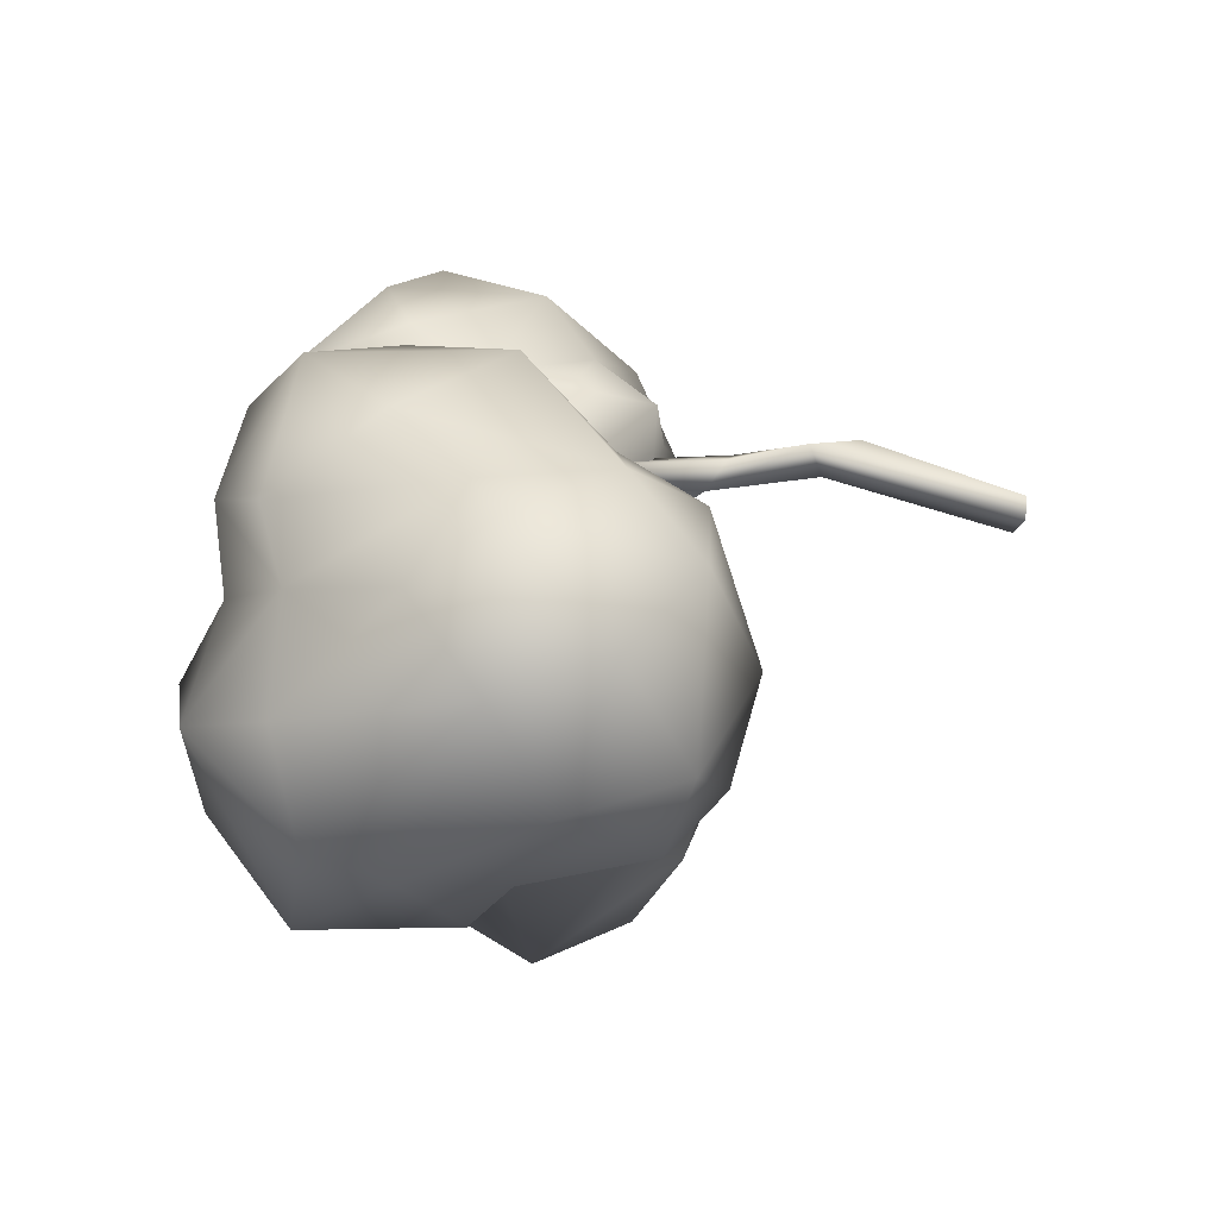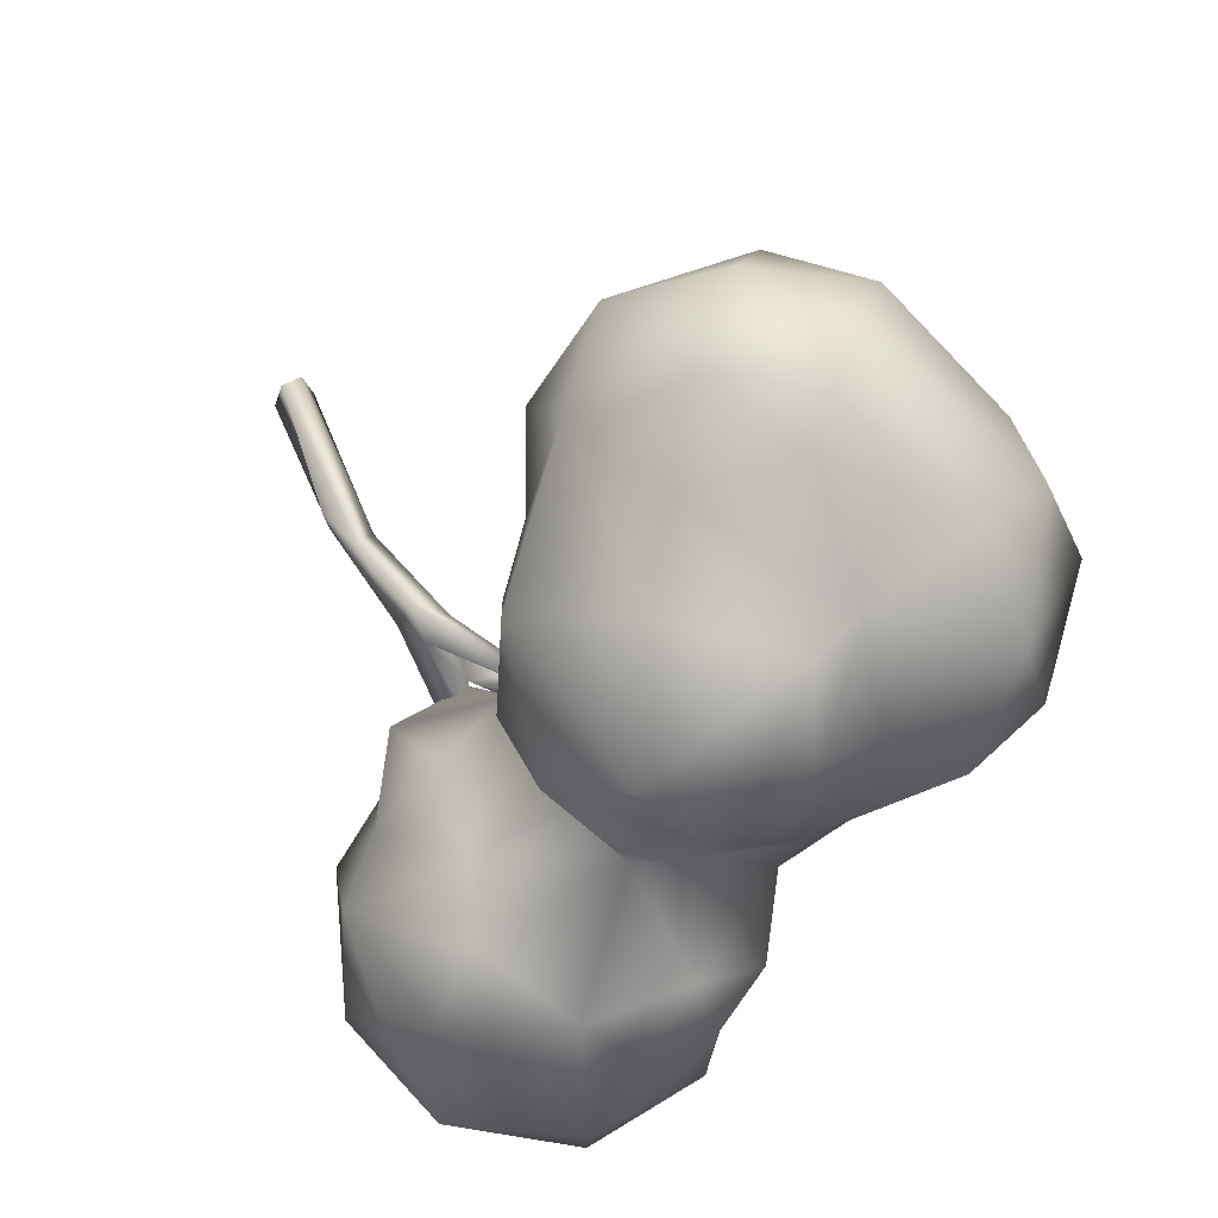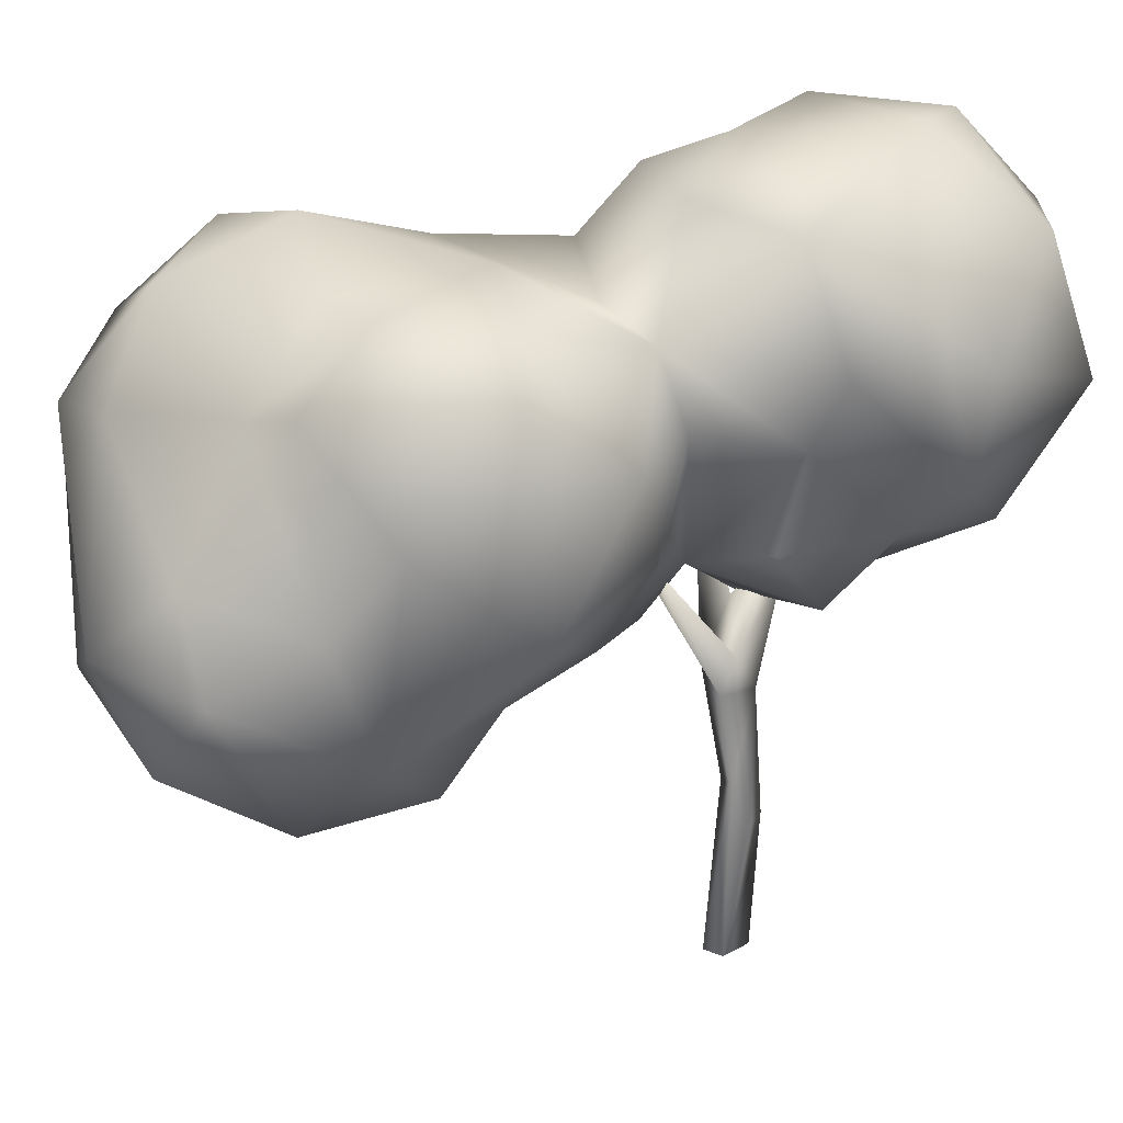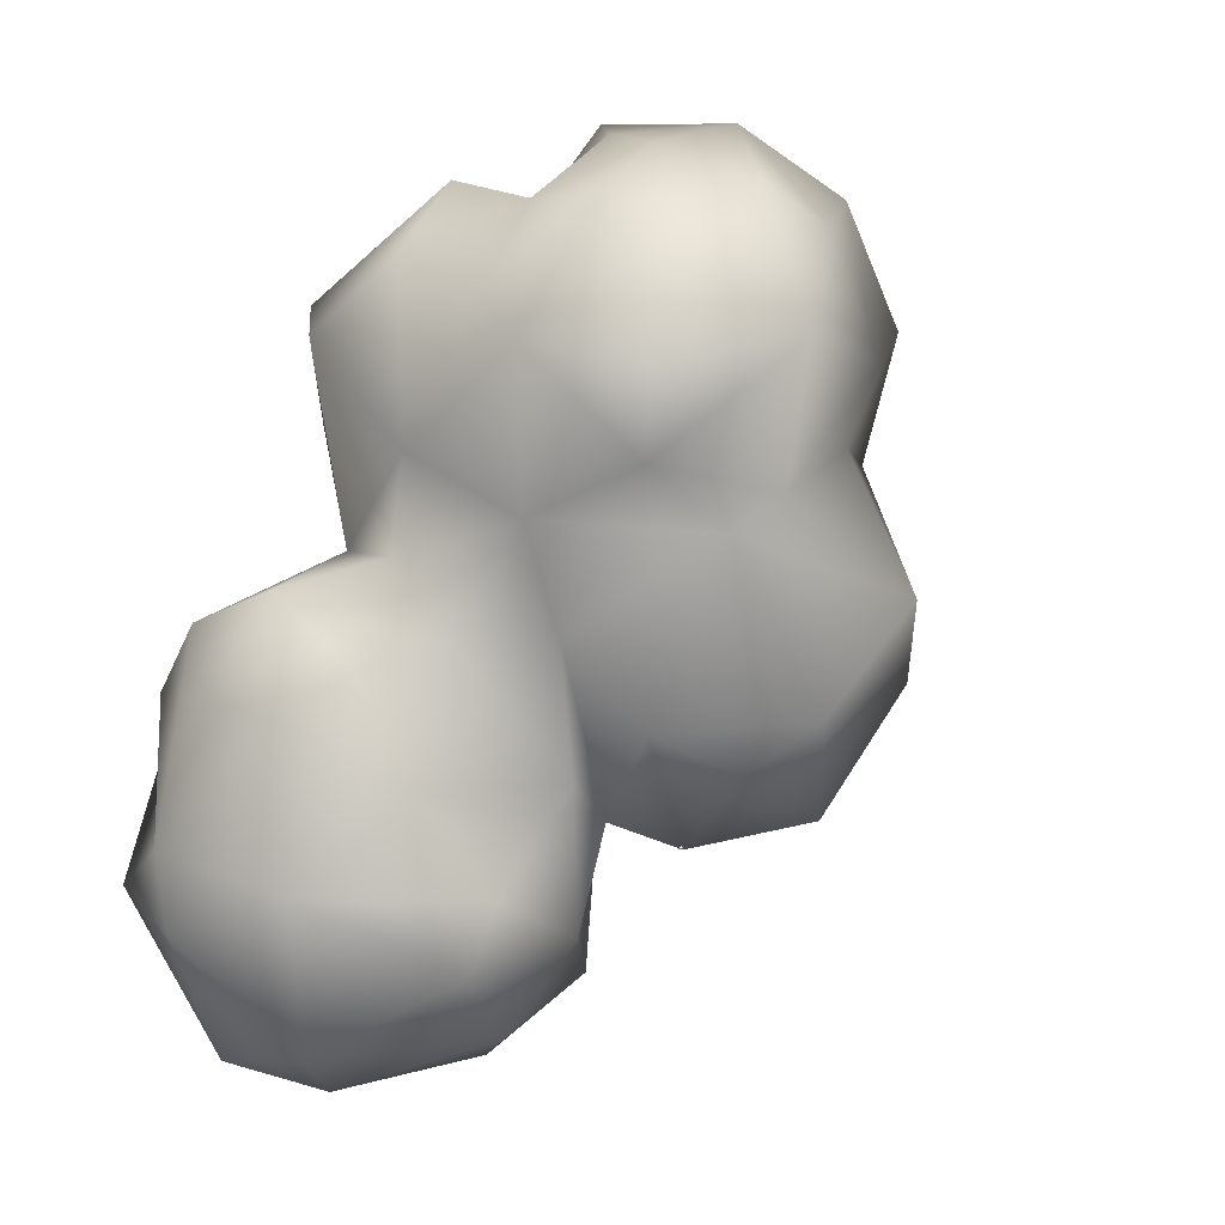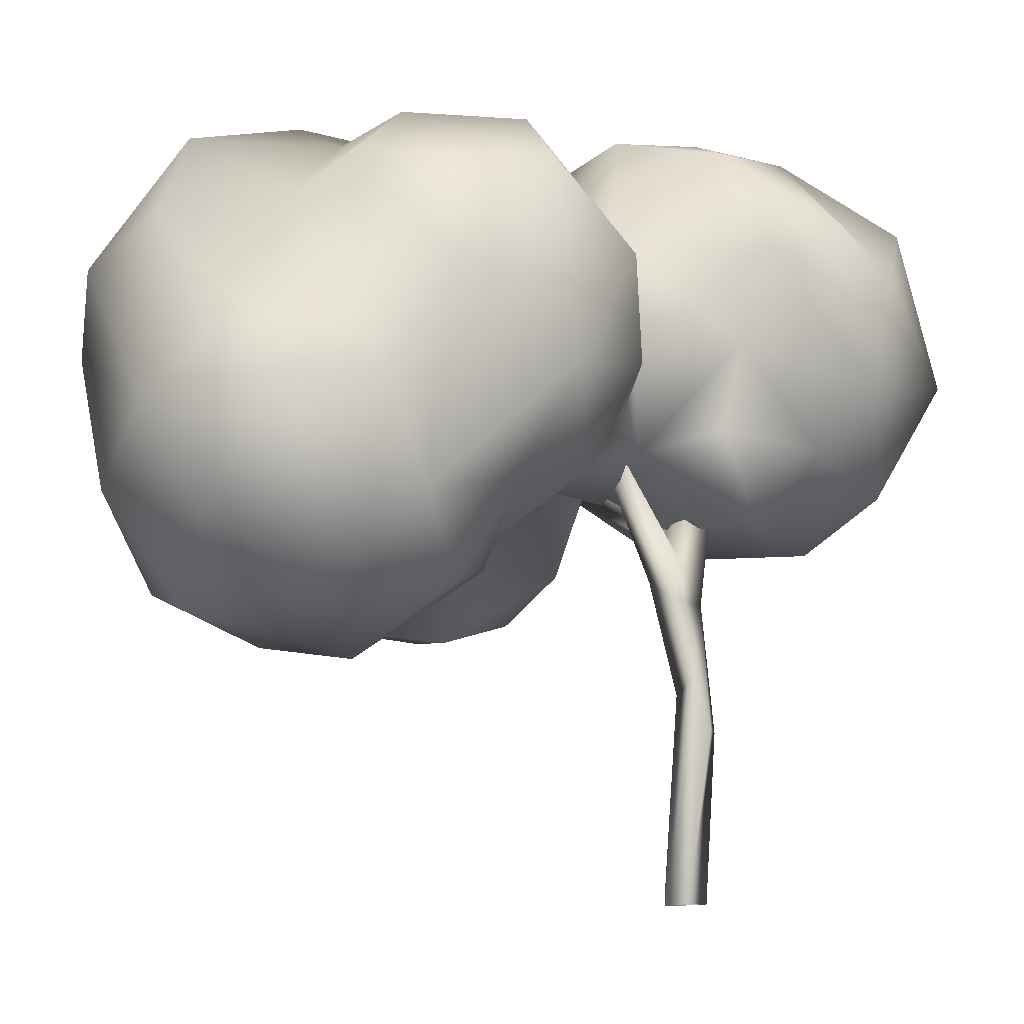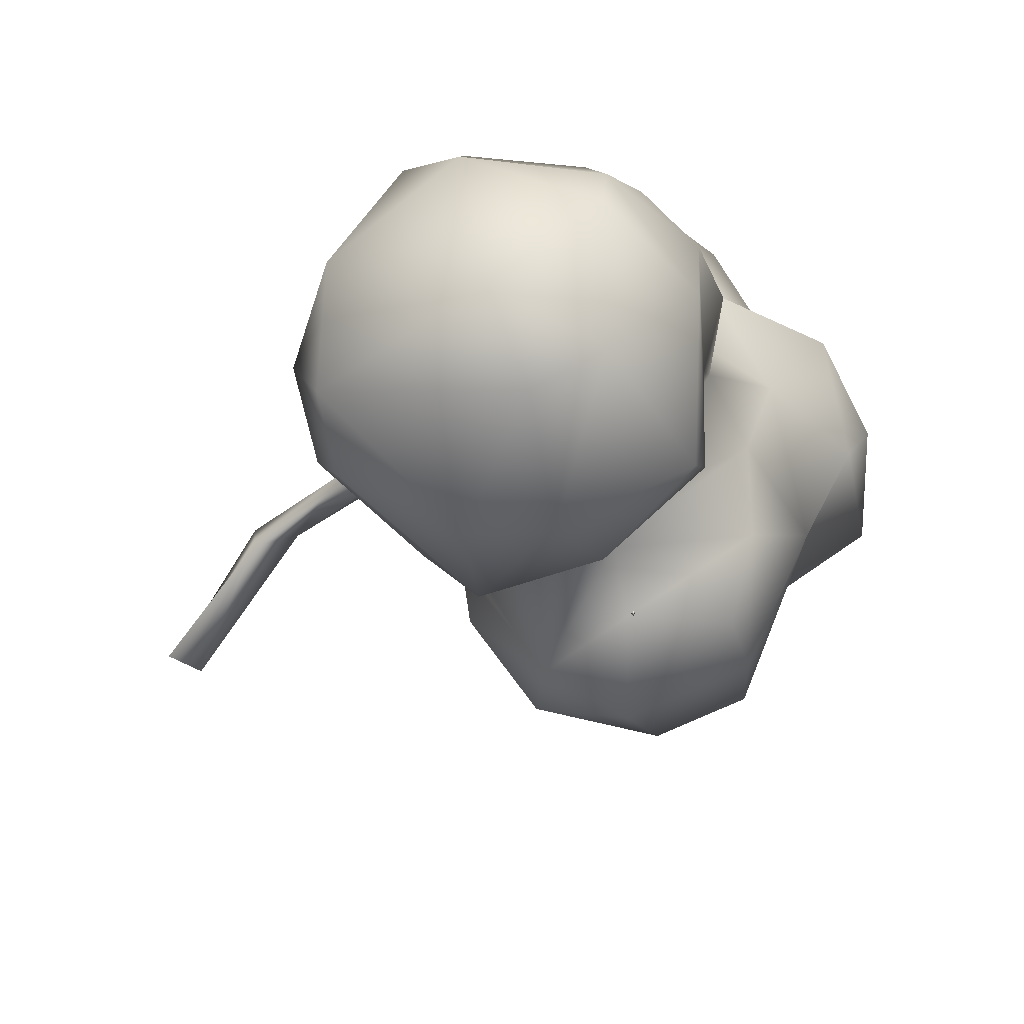
<metadata>
{"format":"obj","ext":"obj","renderer":"f3d","projection":"perspective","resolution":1024,"background":"white","views":[{"elev":76.3,"azim":-80.6,"up":"+Z"},{"elev":59.8,"azim":153.3,"up":"+Z"},{"elev":31.7,"azim":31.2,"up":"+Y"},{"elev":-12.3,"azim":-143.8,"up":"+Z"},{"elev":-5.0,"azim":18.9,"up":"+Y"},{"elev":-72.4,"azim":138.5,"up":"+Z"}]}
</metadata>
<code>
v  -10.2 15.81 -8.032
v  -10.19 15.66 -7.971
v  -10.34 15.64 -8.03
v  -10.32 15.77 -7.936
v  -0.5273 -0.0382 0.5162
v  -0.8042 0.2569 -0.3811
v  0.6338 -0.0412 -0.5667
v  -1.755 12.3 -2.066
v  -0.7384 11.17 -1.358
v  -1.191 11.07 0.0215
v  -0.1258 7.141 0.4018
v  0.4778 10.28 -0.6298
v  0.3456 13.45 -2.363
v  -2.891 13.85 -3.581
v  -5.397 14.51 -4.088
v  -5.094 15.06 -3.89
v  -0.9332 13.01 -1.371
v  -2.436 13.12 -1.914
v  0.0118 11.55 -0.1567
v  -0.3988 13.82 -2.57
v  -0.3421 13.78 -1.57
v  0.7246 7.745 1.264
v  -0.1316 10.48 0.6422
v  -2.283 15.14 1.875
v  -1.555 15.34 2.085
v  1.044 5.844 -0.2438
v  0.2931 0.0533 0.6059
v  1.241 5.986 1.002
v  -2.715 17.75 0.5475
v  -2.8 17.67 0.3987
v  -2.722 18.7 0.5109
v  -2.447 18.91 0.4214
v  -2.049 18.46 0.8313
v  -2 18.02 0.6074
v  -2.348 18.38 0.6018
v  -2.064 19.45 0.6872
v  -16.07 16.29 -4.566
v  -16.09 11.18 -2.584
v  -18.29 14.23 -0.6481
v  -14.41 9.788 2.185
v  -15.7 20.9 0.5251
v  -12.32 20.42 -5.213
v  -13.26 12.16 -6.955
v  -11.26 9.208 -3.889
v  -13.86 17.51 -6.261
v  -10.54 22.46 -2.386
v  -9.715 11.32 -6.607
v  -10.18 15.47 -8.011
v  -10.48 24.35 1.069
v  -8.223 16.98 -7.131
v  -8.259 9.043 1.34
v  -7.245 9.742 -2.164
v  -5.24 11.45 -1.855
v  -6.31 14.82 -6.263
v  -7.271 17.19 -10.82
v  -7.808 18.21 -6.035
v  -7.839 22.02 -10.14
v  -6.958 22.24 -12.42
v  -7.423 23.6 -2.445
v  -4.706 13.34 -11.48
v  -4.547 17.63 -13.94
v  -6.188 24.11 -6.764
v  -3.351 26.55 -10.2
v  -5.562 26.26 -3.323
v  -2.713 12.48 -8.855
v  -4.135 15.23 -2.588
v  -4.749 14.34 2.006
v  -3.486 16.59 -0.0326
v  -1.406 23.64 -14.81
v  -3.267 27.22 -4.742
v  -2.533 26.82 -0.5419
v  -4.5 23.45 0.8901
v  -2.205 15.47 -14.22
v  -0.9125 13 -1.708
v  -1.203 15.44 1.234
v  -0.2663 21.04 -15.61
v  2.409 12.49 -8.375
v  1.853 12.87 -5.49
v  1.464 26.8 -11.01
v  1.349 26.25 -0.979
v  -0.4305 27.24 -3.811
v  1.622 27.33 -8.41
v  -19.2 21.6 5.933
v  -18.29 16.11 6.612
v  -17.84 18.21 10.54
v  -17.37 21.16 11.08
v  -16.56 15.44 4.289
v  -17.04 14.79 8.436
v  -16.59 19.16 1.938
v  -15.05 24.34 2.037
v  -14.12 25.57 10.19
v  -14.59 11.25 4.948
v  -15.59 10.39 9.638
v  -13.42 9.764 11.86
v  -15.57 13.57 13.38
v  -14 22.53 12.89
v  -12.97 16.09 15.87
v  -15.83 25.18 4.742
v  -12 26.66 5.816
v  -12.77 8.694 7.215
v  -10.11 9.852 4.22
v  -10.93 12.51 15.72
v  -9.719 23.06 11.87
v  -9.038 8.255 8.105
v  -7.807 16.72 16.87
v  -9.912 19.08 15.26
v  -7.387 10.39 13.59
v  -5.923 17.82 13.8
v  -9.53 25.35 8.191
v  -6.593 25.39 3.6
v  -4.576 10.72 10.11
v  -5.019 11.17 6.517
v  -6.454 12.05 3.429
v  -6.743 26.02 9.701
v  -7.339 24.1 12.69
v  -4.595 13.32 12.93
v  -1.819 14.4 5.596
v  -2.962 13.91 8.979
v  -3.785 20.79 12.68
v  -2.149 22.87 1.547
v  -1.534 24.19 9.618
v  -3.048 25.89 7.874
v  -2.206 13.61 2.28
v  -0.5035 17.39 10.16
v  0.265 21.46 6.482
v  -1.32 17.11 2.231
v  0.1373 18.01 5.371
v  -1.55 19.67 0.5884
v  2.03 19.49 -0.4688
v  1.636 16.3 0.6369
v  2.153 13.62 -12.04
v  2.186 13.25 -1.663
v  4.653 15.66 -12.93
v  3.032 22.61 -14.58
v  5.301 14.47 -7.746
v  4.045 15.83 -3.275
v  3.36 22.34 -0.3783
v  5.271 23.68 -2.394
v  6.711 21.95 -3.763
v  6.222 17.99 -3.426
v  7.12 18.82 -10.49
v  5.941 24.43 -8.867
o Simple_Tree_04
g Simple_Tree_04
f 1 2 3
f 4 3 2
f 1 3 4
f 2 1 4
f 5 6 7
f 8 9 10
f 9 11 10
f 12 11 9
f 13 12 9
f 14 15 16
f 17 14 16
f 16 15 17
f 8 15 14
f 18 15 8
f 15 18 17
f 8 10 18
f 9 8 14
f 18 10 17
f 10 19 17
f 17 9 14
f 13 9 20
f 17 19 21
f 20 9 17
f 20 17 21
f 6 5 11
f 10 11 22
f 10 22 23
f 24 10 23
f 24 23 25
f 19 10 24
f 19 24 25
f 26 7 6
f 26 6 11
f 12 26 11
f 19 23 12
f 19 12 13
f 13 20 21
f 21 19 13
f 22 5 27
f 22 27 28
f 11 5 22
f 23 22 12
f 25 23 19
f 27 7 26
f 28 27 26
f 28 26 12
f 22 28 12
f 29 30 31
f 31 30 32
f 30 29 32
f 32 29 31
f 33 34 35
f 33 35 36
f 35 34 36
f 36 34 33
f 37 38 39
f 40 39 38
f 37 39 41
f 42 37 41
f 38 43 44
f 38 44 40
f 37 43 38
f 43 37 45
f 45 37 42
f 46 42 41
f 43 47 44
f 48 47 43
f 48 43 45
f 48 45 42
f 49 46 41
f 50 48 42
f 51 44 52
f 52 44 47
f 53 52 47
f 47 48 50
f 50 54 47
f 55 50 56
f 57 55 56
f 58 55 57
f 46 50 42
f 56 50 46
f 59 56 46
f 49 59 46
f 51 52 53
f 54 53 47
f 55 60 54
f 61 60 55
f 55 54 50
f 61 55 58
f 57 56 62
f 62 56 59
f 63 58 57
f 57 62 63
f 62 59 64
f 54 60 65
f 53 54 66
f 67 66 68
f 63 69 58
f 70 62 64
f 71 64 59
f 59 72 71
f 66 54 65
f 73 60 61
f 66 65 74
f 68 66 75
f 66 74 75
f 76 61 69
f 69 61 58
f 70 63 62
f 71 70 64
f 65 60 77
f 74 65 78
f 76 73 61
f 79 69 63
f 80 81 71
f 82 79 63
f 82 63 70
f 82 70 81
f 81 70 71
f 83 84 85
f 83 85 86
f 84 87 88
f 89 39 87
f 84 88 85
f 89 84 83
f 89 87 84
f 90 89 83
f 83 86 91
f 39 40 92
f 93 94 95
f 92 93 87
f 87 93 88
f 88 93 95
f 87 39 92
f 88 95 85
f 39 89 41
f 96 86 97
f 41 89 90
f 98 90 83
f 98 83 91
f 86 96 91
f 99 98 91
f 93 100 94
f 92 40 101
f 92 100 93
f 97 95 102
f 97 85 95
f 86 85 97
f 49 41 90
f 91 96 103
f 90 98 99
f 44 51 40
f 40 51 101
f 101 100 92
f 94 100 104
f 95 94 102
f 97 102 105
f 96 97 106
f 96 106 103
f 49 90 99
f 100 101 104
f 94 104 107
f 94 107 102
f 97 105 106
f 106 108 103
f 109 91 103
f 110 49 99
f 110 99 109
f 109 99 91
f 111 104 112
f 101 51 113
f 101 113 104
f 102 107 105
f 105 108 106
f 110 72 49
f 109 103 114
f 115 114 103
f 104 111 107
f 113 51 53
f 104 113 112
f 105 107 116
f 103 108 115
f 72 59 49
f 110 109 114
f 113 53 67
f 113 67 117
f 111 112 118
f 118 112 113
f 116 107 111
f 67 53 66
f 111 118 116
f 105 116 108
f 108 116 119
f 115 108 119
f 110 120 72
f 115 119 121
f 122 120 110
f 122 110 114
f 114 115 121
f 121 122 114
f 123 67 75
f 68 75 67
f 67 123 117
f 113 117 118
f 118 117 124
f 116 118 124
f 116 124 119
f 71 72 120
f 122 125 120
f 117 123 75
f 117 75 126
f 127 117 126
f 117 127 124
f 75 128 126
f 128 75 129
f 75 130 129
f 127 126 128
f 125 127 128
f 121 124 125
f 119 124 121
f 128 129 120
f 125 128 120
f 125 122 121
f 120 80 71
f 60 131 77
f 65 77 78
f 74 78 132
f 73 131 60
f 75 74 132
f 133 73 76
f 134 76 69
f 134 69 79
f 80 82 81
f 77 131 133
f 78 77 135
f 73 133 131
f 132 78 136
f 130 132 136
f 129 130 136
f 133 76 134
f 80 137 138
f 138 139 82
f 80 138 82
f 77 133 135
f 136 78 135
f 136 135 140
f 140 129 136
f 141 133 134
f 129 140 137
f 137 140 138
f 138 140 139
f 142 134 79
f 142 79 82
f 142 82 139
f 141 135 133
f 140 135 141
f 140 141 139
f 142 141 134
f 139 141 142
f 75 132 130
f 124 127 125
f 120 129 137
f 80 120 137

</code>
